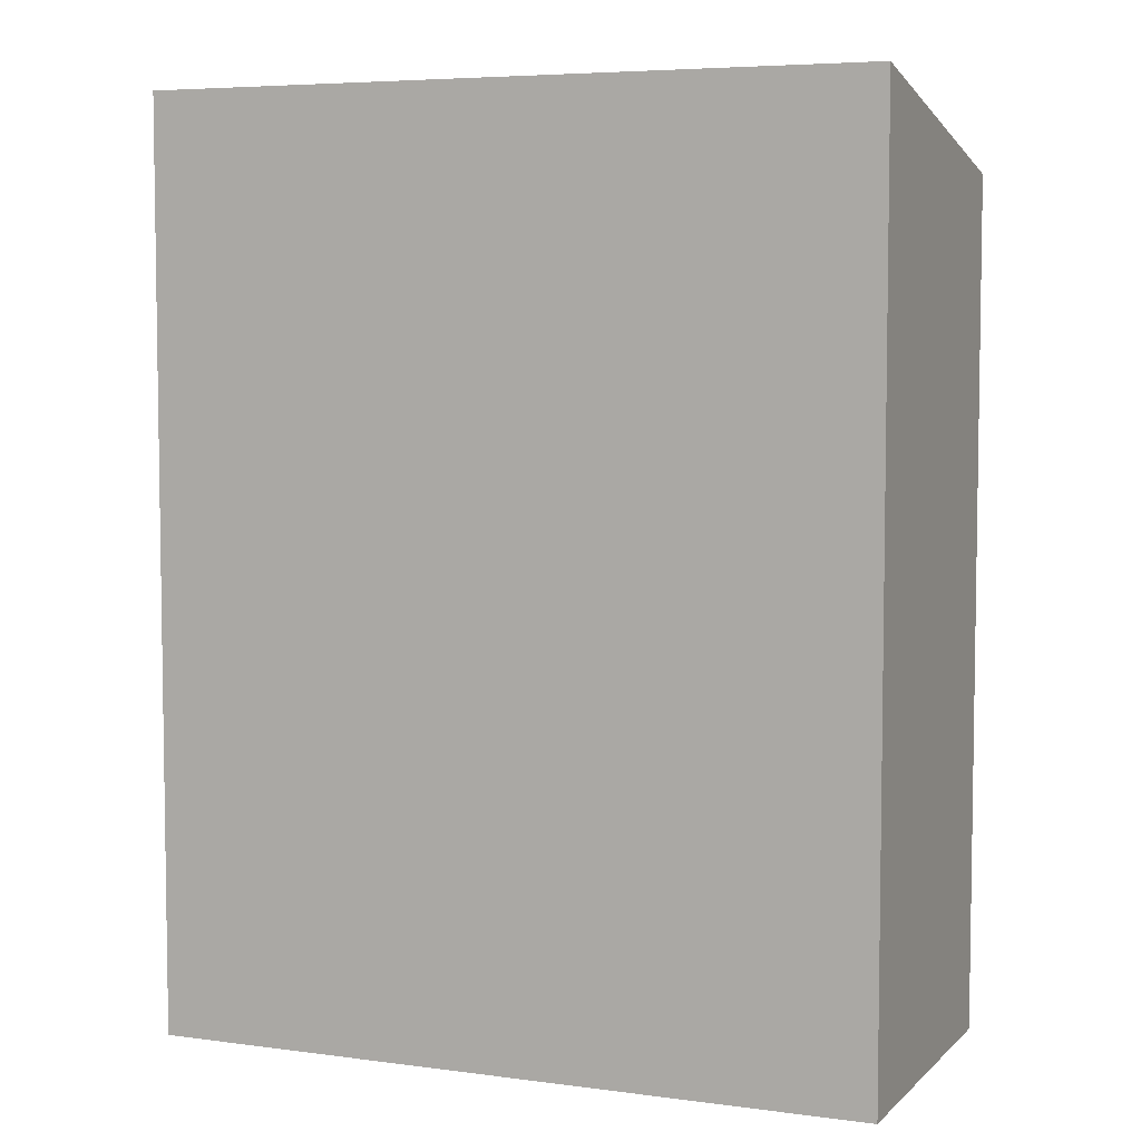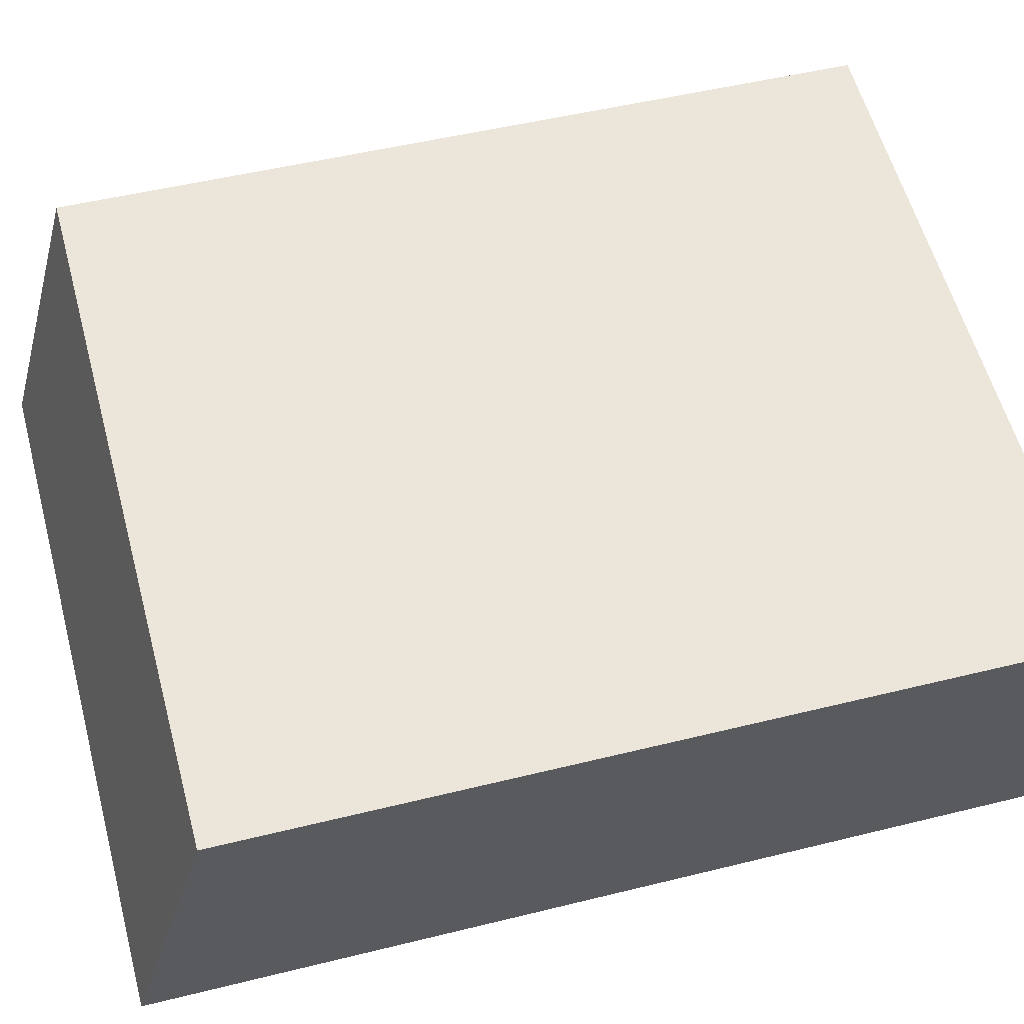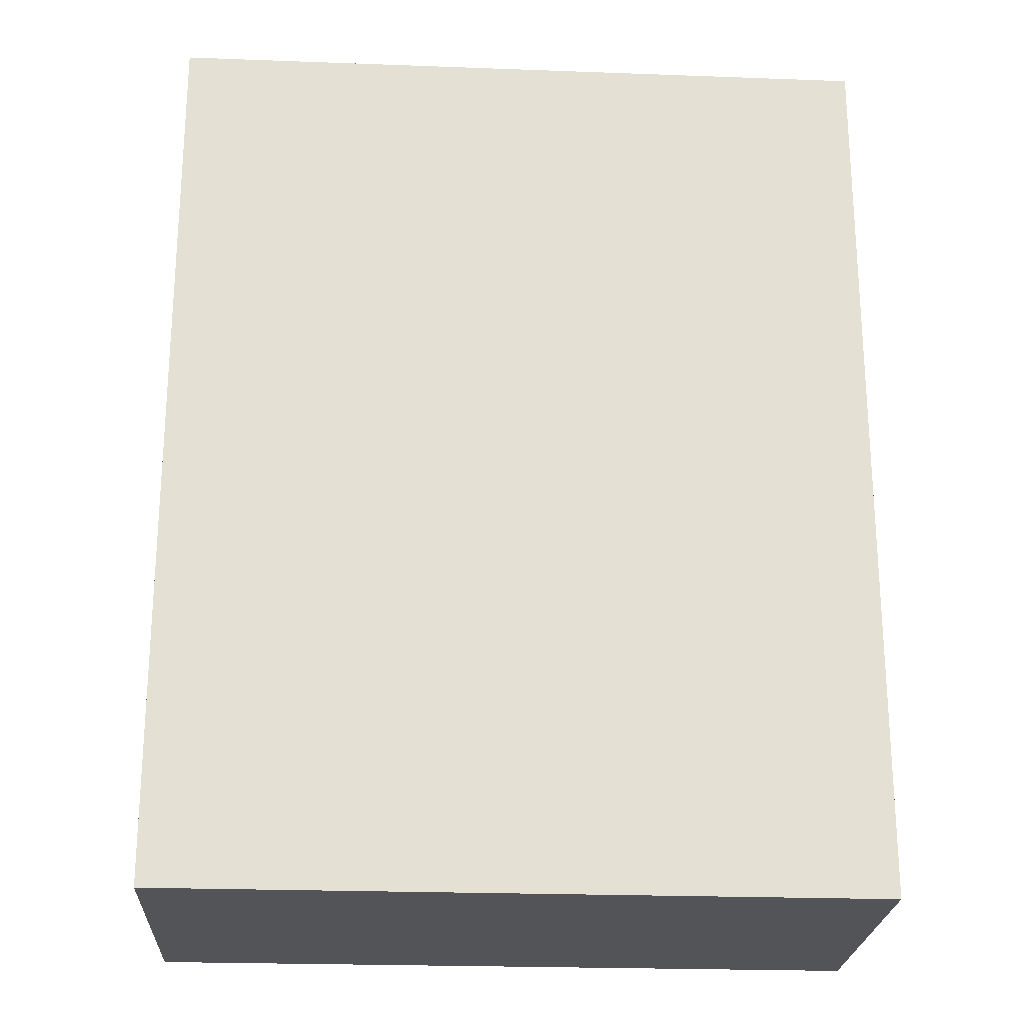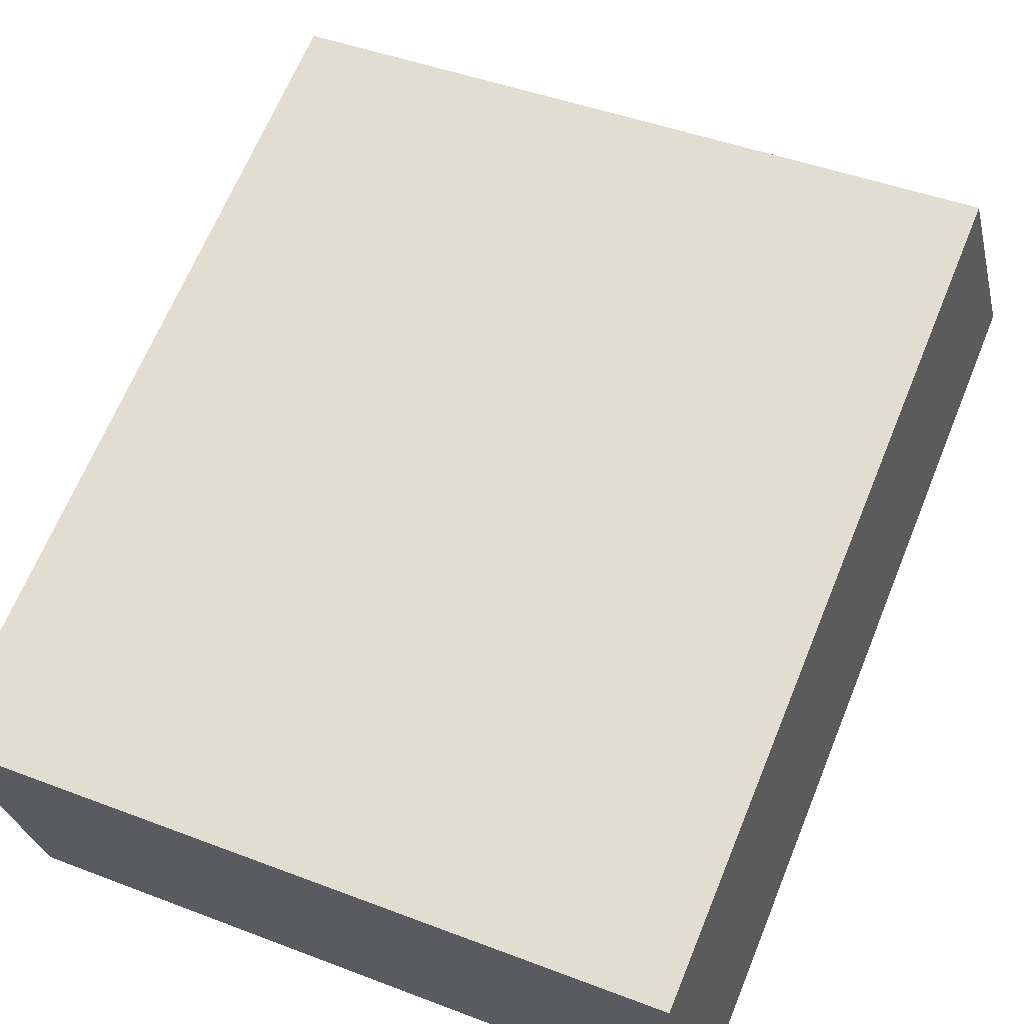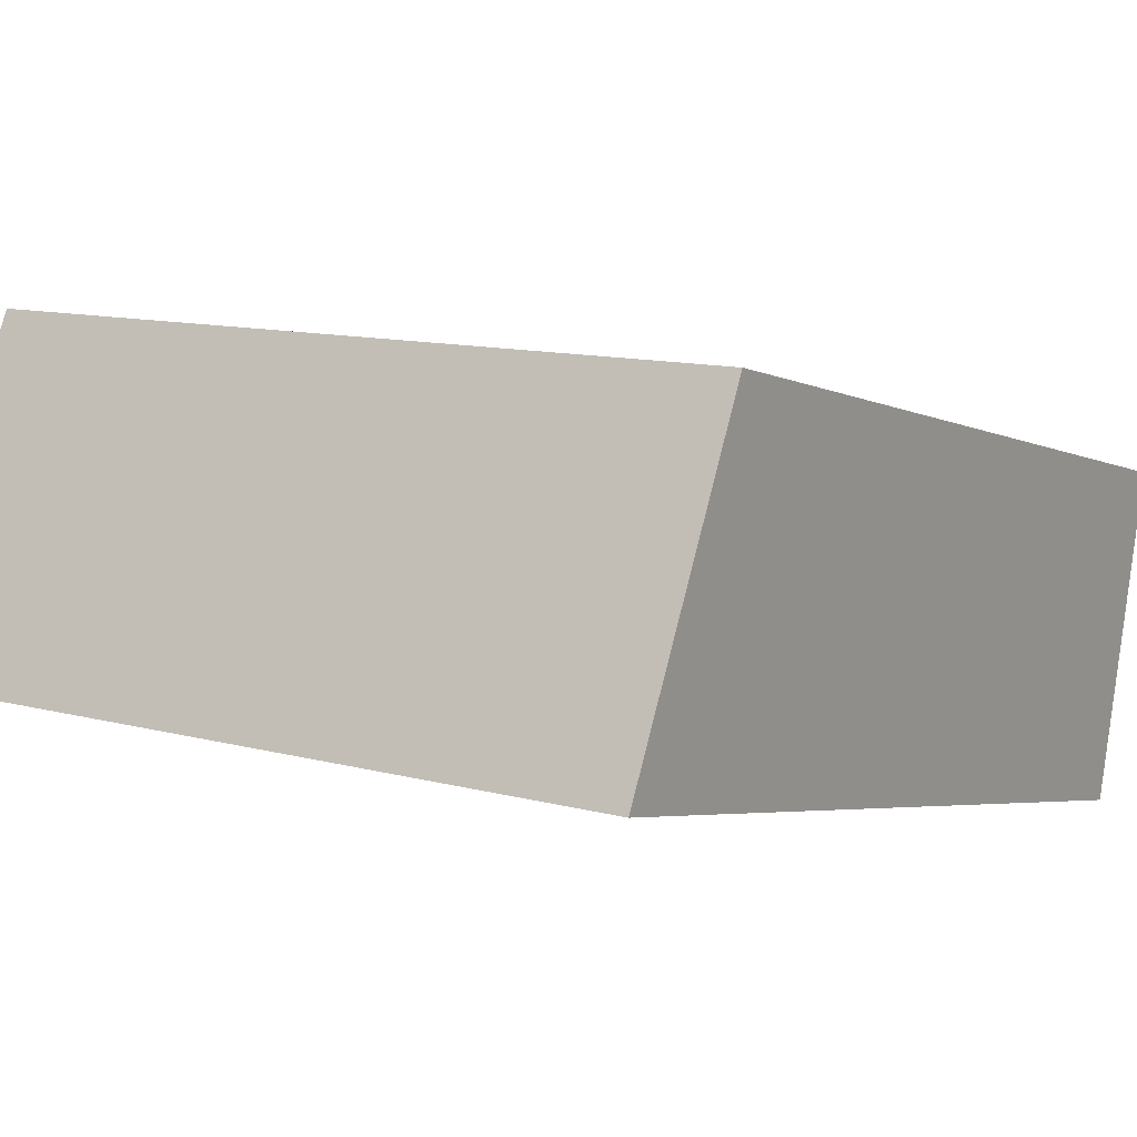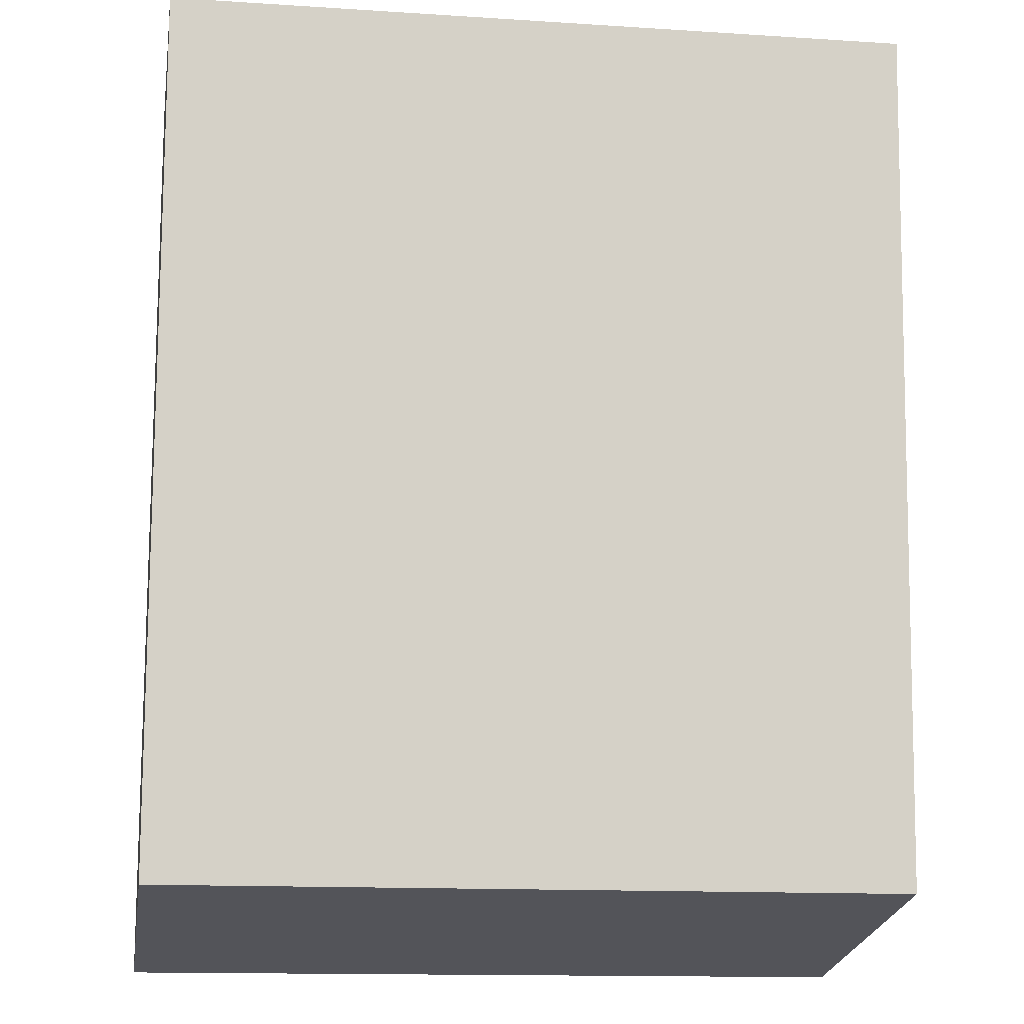
<metadata>
{"format":"obj","ext":"obj","renderer":"f3d","projection":"perspective","resolution":1024,"background":"white","views":[{"elev":5.7,"azim":-165.8,"up":"+Y"},{"elev":49.7,"azim":-105.3,"up":"+Z"},{"elev":-23.3,"azim":168.0,"up":"+Y"},{"elev":66.6,"azim":22.3,"up":"+Z"},{"elev":-4.0,"azim":-148.4,"up":"+Z"},{"elev":79.2,"azim":-179.6,"up":"+Z"}]}
</metadata>
<code>
v  0.802 14.67 -5.125
v  11.38 13.44 1.682
v  12.19 14.67 -3.444
v  0 13.44 8.228e-16
v  12.19 2.109e-16 -3.444
v  0.802 3.138e-16 -5.125
v  0 0 0
v  11.38 -1.03e-16 1.682
g defaultobject
f 1 2 3
f 2 1 4
f 5 1 3
f 1 5 6
f 6 4 1
f 4 6 7
f 7 2 4
f 2 7 8
f 2 5 3
f 5 2 8
f 8 6 5
f 6 8 7

</code>
